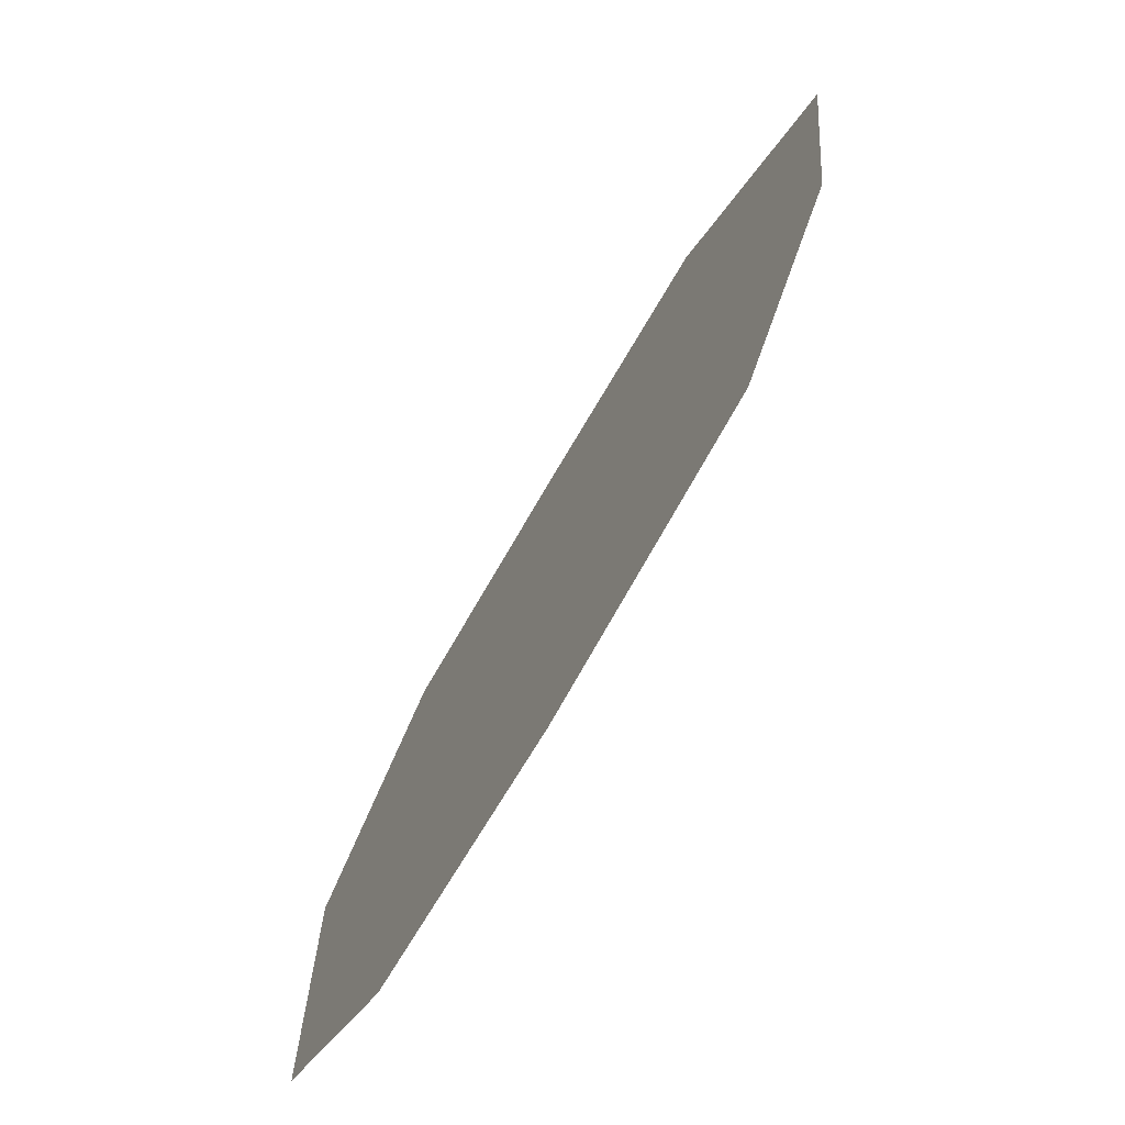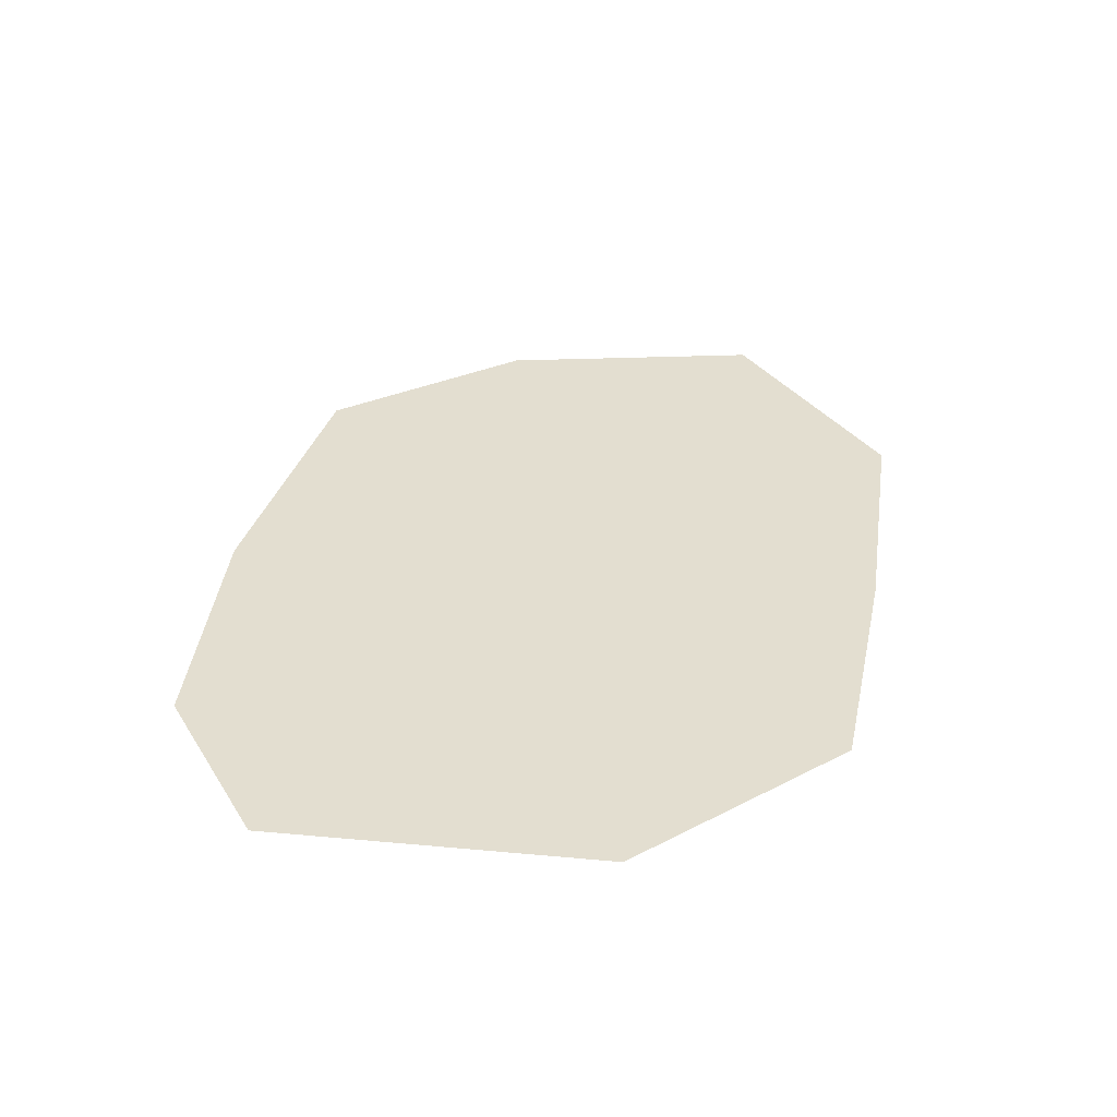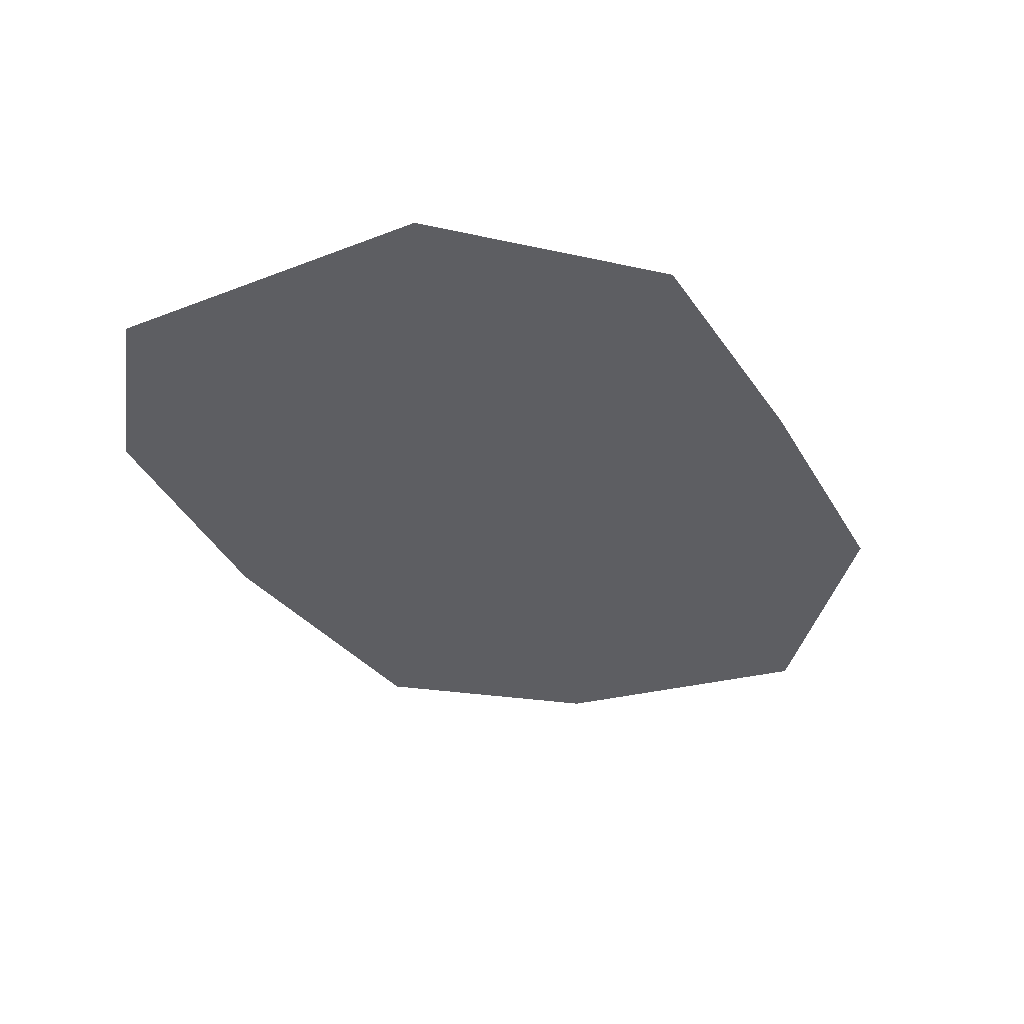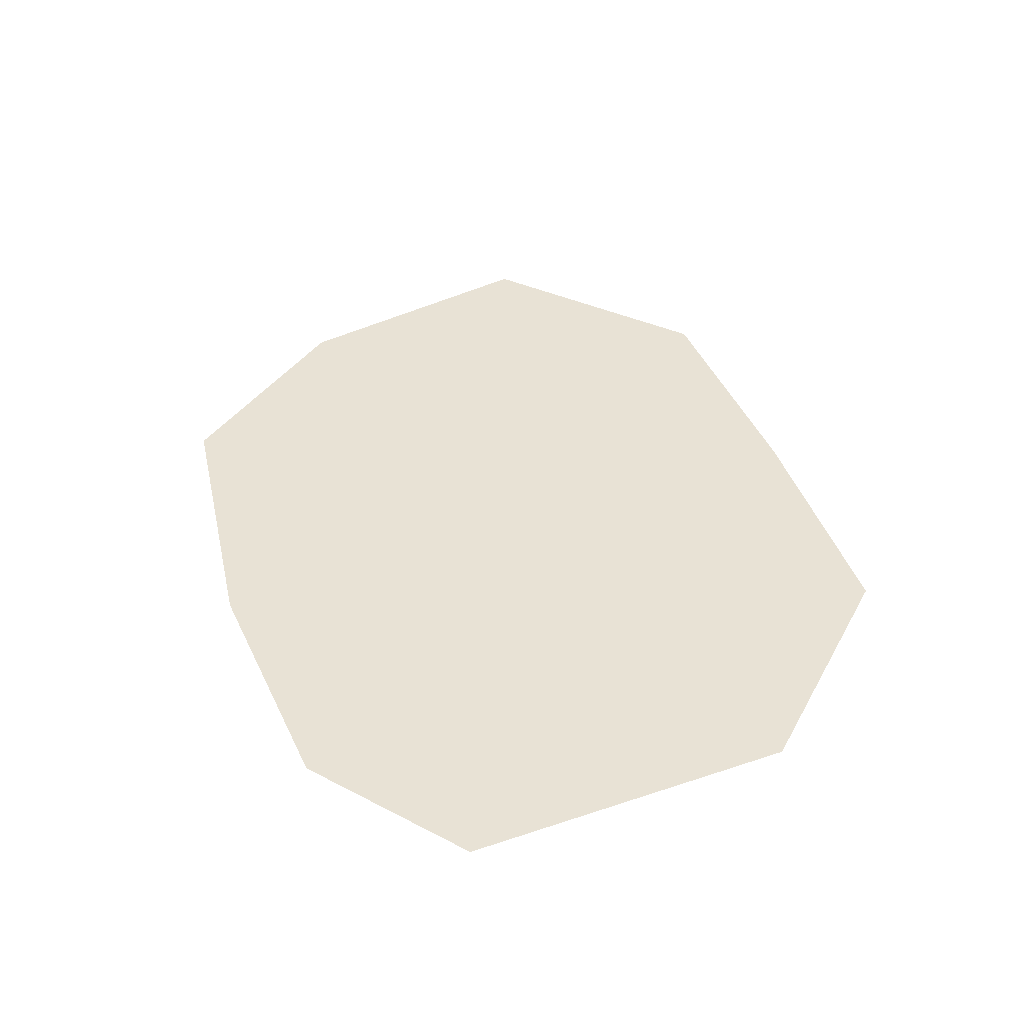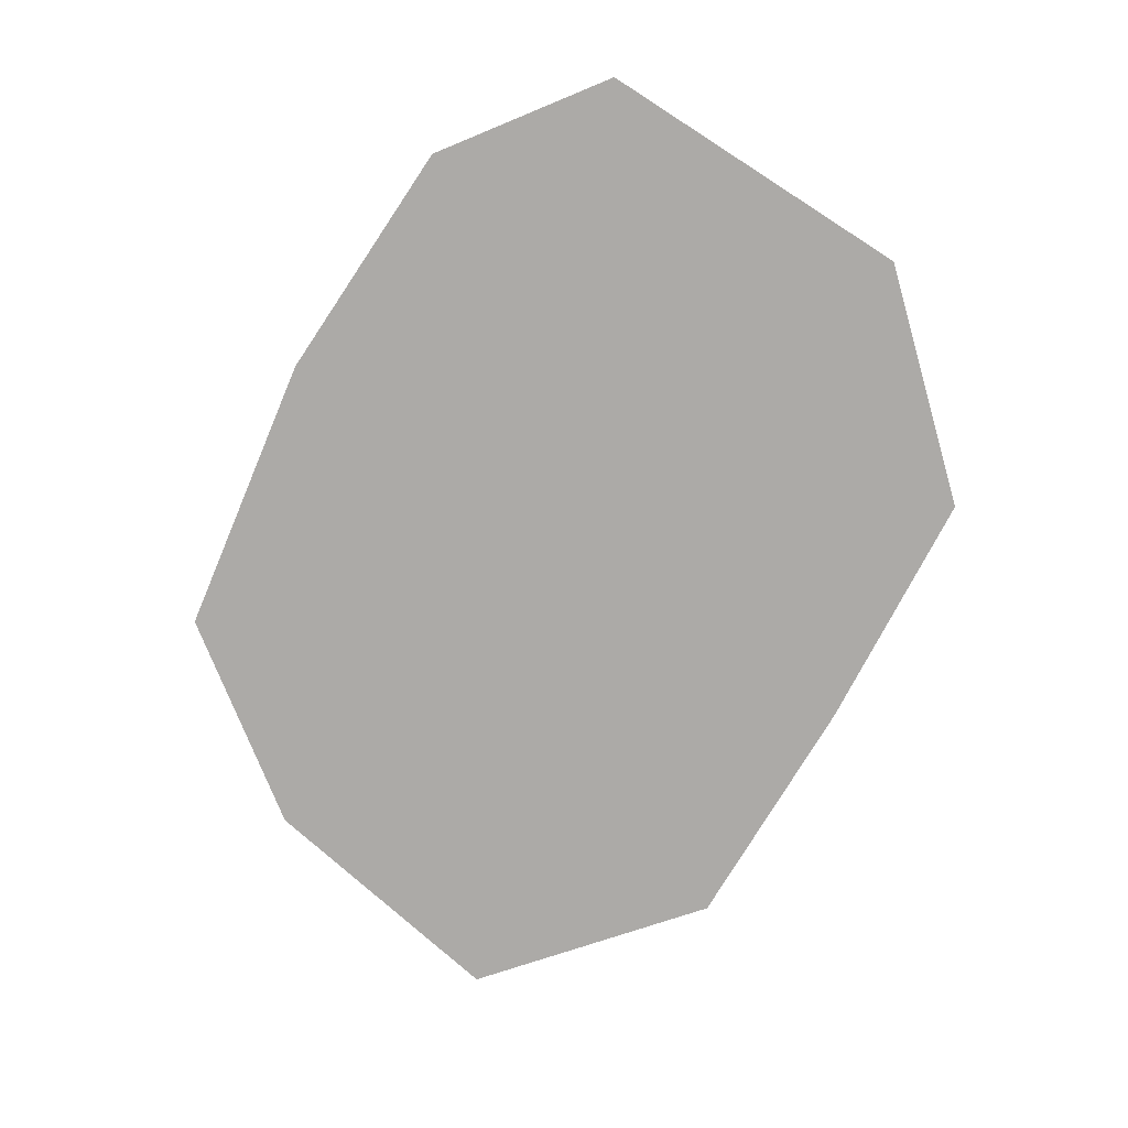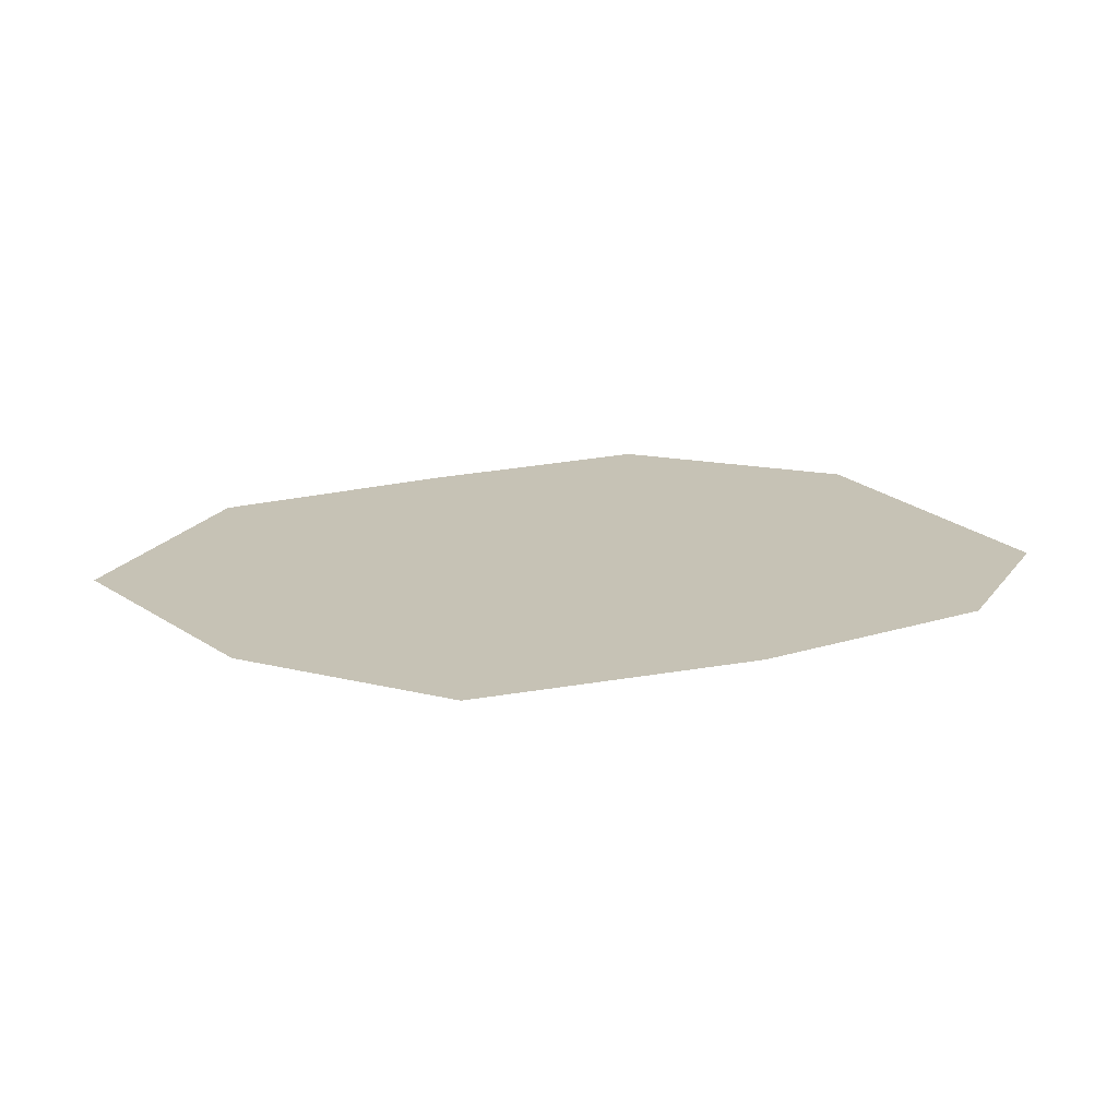
<metadata>
{"format":"obj","ext":"obj","renderer":"f3d","projection":"perspective","resolution":1024,"background":"white","views":[{"elev":-72.1,"azim":-120.8,"up":"+Y"},{"elev":35.9,"azim":96.0,"up":"+Z"},{"elev":-38.6,"azim":115.0,"up":"+Z"},{"elev":40.7,"azim":66.8,"up":"+Z"},{"elev":-76.0,"azim":56.5,"up":"+Z"},{"elev":18.9,"azim":-30.0,"up":"+Z"}]}
</metadata>
<code>
g body
v 0.7181 0.4664 0
v 0.472 0.2998 0
v 0.4668 1.282 0
v 0.7258 0.9766 0
v 0.07973 1.323 0
v 0.08229 0.2972 0
v -0.3099 1.341 0
v -0.3561 0.3792 0
v -0.6278 1.092 0
v -0.5637 0.6766 0
g body_0
f 3 2 1
f 4 3 1
f 3 5 2
f 5 6 2
f 5 7 6
f 7 8 6
f 7 9 8
f 9 10 8

</code>
